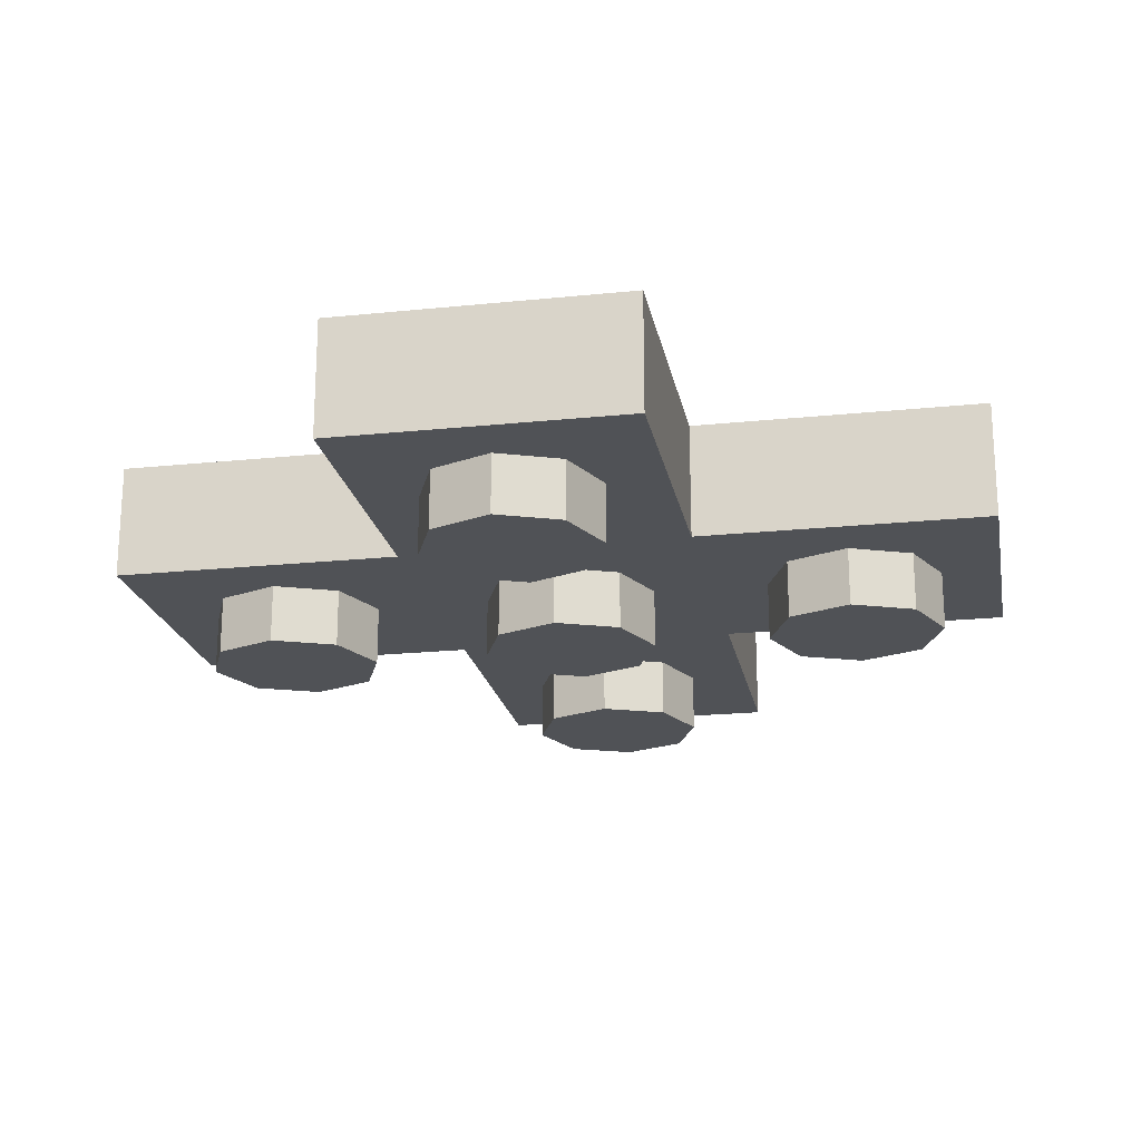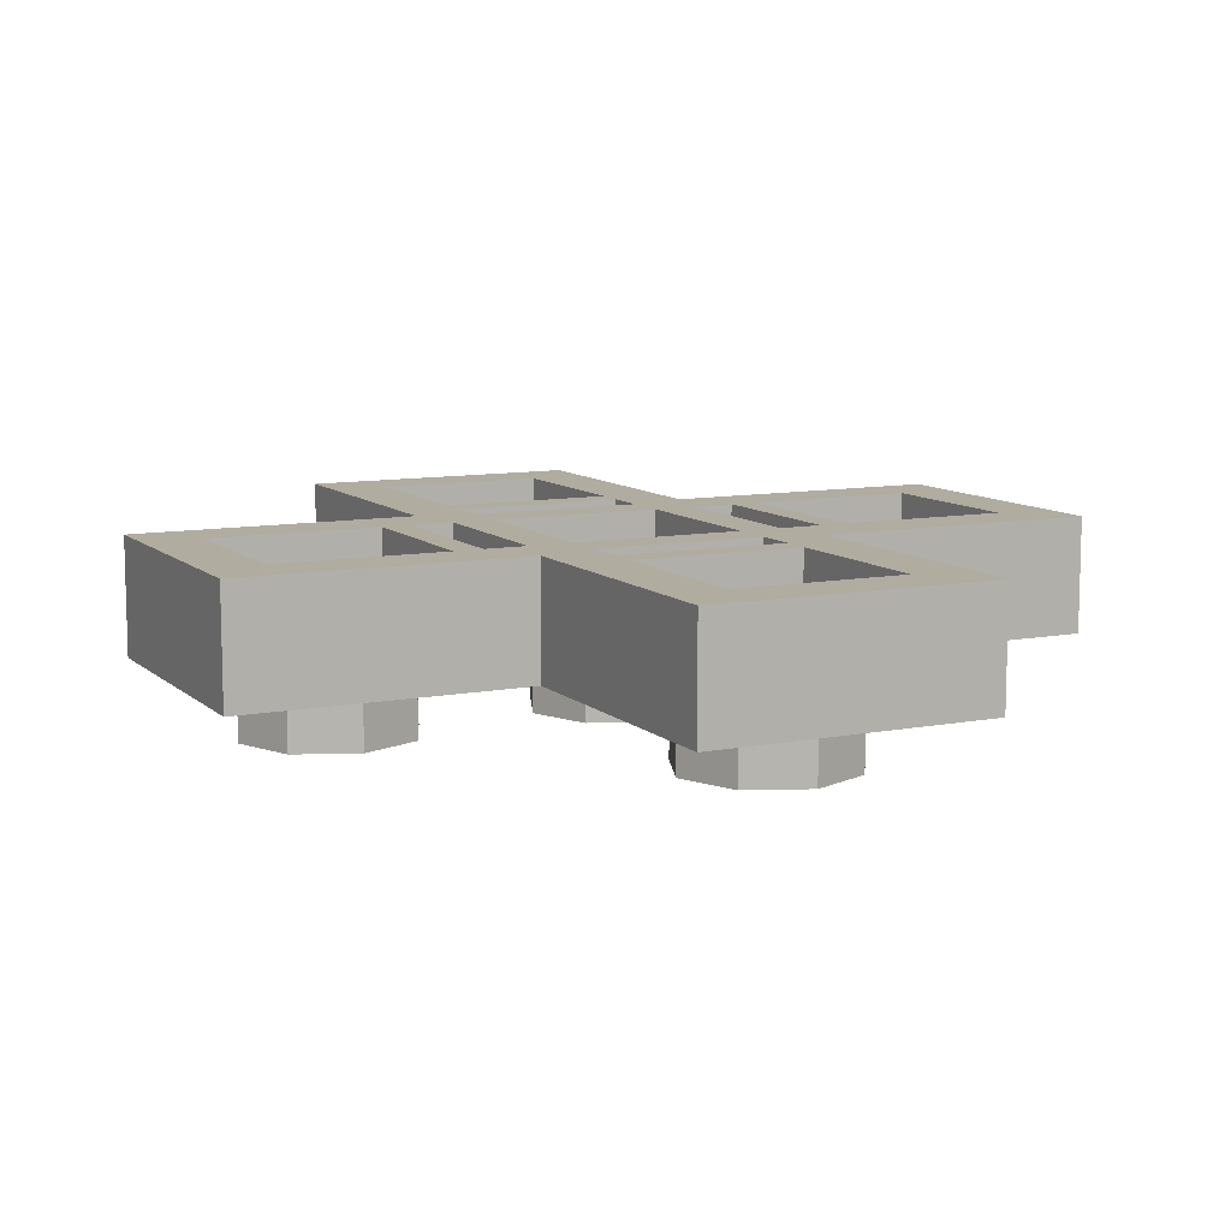
<metadata>
{"format":"obj","ext":"obj","renderer":"f3d","projection":"perspective","resolution":1024,"background":"white","views":[{"elev":-20.6,"azim":10.6,"up":"+Y"},{"elev":9.9,"azim":63.6,"up":"+Y"}]}
</metadata>
<code>
v 1.5 0 -0.5
v 1.5 0.4 -0.5
v 1.5 0.4 0.5
v 1.5 0 0.5
v 1.5 0 0.5
v 1.5 0.4 0.5
v 0.5 0.4 0.5
v 0.5 0 0.5
v 1.5 0.4 -0.5
v 1.5 0 -0.5
v 0.5 0 -0.5
v 0.5 0.4 -0.5
v 1.5 0 -0.5
v 1.5 0 0.5
v 0.5 0 0.5
v 0.5 0 -0.5
v -1.5 0 0.5
v -1.5 0.4 0.5
v -1.5 0.4 -0.5
v -1.5 0 -0.5
v -1.5 0 -0.5
v -1.5 0.4 -0.5
v -0.5 0.4 -0.5
v -0.5 0 -0.5
v -1.5 0.4 0.5
v -1.5 0 0.5
v -0.5 0 0.5
v -0.5 0.4 0.5
v -1.5 0 0.5
v -1.5 0 -0.5
v -0.5 0 -0.5
v -0.5 0 0.5
v -0.5 0 0.5
v -0.5 0 -0.5
v 0.5 0 -0.5
v 0.5 0 0.5
v 0.5 0 -1.5
v 0.5 0 -0.5
v -0.5 0 -0.5
v -0.5 0 -1.5
v -0.5 0 -1.5
v -0.5 0 -0.5
v -0.5 0.4 -0.5
v -0.5 0.4 -1.5
v 0.5 0 -0.5
v 0.5 0 -1.5
v 0.5 0.4 -1.5
v 0.5 0.4 -0.5
v 0.5 0 -1.5
v -0.5 0 -1.5
v -0.5 0.4 -1.5
v 0.5 0.4 -1.5
v -0.5 0 1.5
v -0.5 0 0.5
v 0.5 0 0.5
v 0.5 0 1.5
v 0.5 0 1.5
v 0.5 0 0.5
v 0.5 0.4 0.5
v 0.5 0.4 1.5
v -0.5 0 0.5
v -0.5 0 1.5
v -0.5 0.4 1.5
v -0.5 0.4 0.5
v -0.5 0 1.5
v 0.5 0 1.5
v 0.5 0.4 1.5
v -0.5 0.4 1.5
v 0.45 0.2 0.3
v 0.6 0.2 0.3
v 0.6 0.2 -0.3
v 0.45 0.2 -0.3
v 0.45 0.2 0.3
v 0.45 0.4 0.3
v 0.6 0.4 0.3
v 0.6 0.2 0.3
v 0.45 0.2 -0.3
v 0.45 0.4 -0.3
v 0.45 0.4 0.3
v 0.45 0.2 0.3
v 0.6 0.2 -0.3
v 0.6 0.4 -0.3
v 0.45 0.4 -0.3
v 0.45 0.2 -0.3
v 0.6 0.2 0.3
v 0.6 0.4 0.3
v 0.6 0.4 -0.3
v 0.6 0.2 -0.3
v -0.6 0.2 0.3
v -0.45 0.2 0.3
v -0.45 0.2 -0.3
v -0.6 0.2 -0.3
v -0.6 0.2 0.3
v -0.6 0.4 0.3
v -0.45 0.4 0.3
v -0.45 0.2 0.3
v -0.6 0.2 -0.3
v -0.6 0.4 -0.3
v -0.6 0.4 0.3
v -0.6 0.2 0.3
v -0.45 0.2 -0.3
v -0.45 0.4 -0.3
v -0.6 0.4 -0.3
v -0.6 0.2 -0.3
v -0.45 0.2 0.3
v -0.45 0.4 0.3
v -0.45 0.4 -0.3
v -0.45 0.2 -0.3
v 0.3 0.2 0.6
v 0.3 0.2 0.45
v -0.3 0.2 0.45
v -0.3 0.2 0.6
v 0.3 0.2 0.6
v 0.3 0.4 0.6
v 0.3 0.4 0.45
v 0.3 0.2 0.45
v -0.3 0.2 0.6
v -0.3 0.4 0.6
v 0.3 0.4 0.6
v 0.3 0.2 0.6
v -0.3 0.2 0.45
v -0.3 0.4 0.45
v -0.3 0.4 0.6
v -0.3 0.2 0.6
v 0.3 0.2 0.45
v 0.3 0.4 0.45
v -0.3 0.4 0.45
v -0.3 0.2 0.45
v 0.3 0.2 -0.45
v 0.3 0.2 -0.6
v -0.3 0.2 -0.6
v -0.3 0.2 -0.45
v 0.3 0.2 -0.45
v 0.3 0.4 -0.45
v 0.3 0.4 -0.6
v 0.3 0.2 -0.6
v -0.3 0.2 -0.45
v -0.3 0.4 -0.45
v 0.3 0.4 -0.45
v 0.3 0.2 -0.45
v -0.3 0.2 -0.6
v -0.3 0.4 -0.6
v -0.3 0.4 -0.45
v -0.3 0.2 -0.45
v 0.3 0.2 -0.6
v 0.3 0.4 -0.6
v -0.3 0.4 -0.6
v -0.3 0.2 -0.6
v 0.3 0.4 -0.3
v 0.3 0.4 0.3
v 0.45 0.4 0.3
v 0.45 0.4 -0.3
v 0.6 0.4 -0.3
v 0.6 0.4 0.3
v 0.7 0.4 0.3
v 0.7 0.4 -0.3
v -0.3 0.4 -0.3
v 0.3 0.4 -0.3
v 0.3 0.4 -0.45
v -0.3 0.4 -0.45
v -0.3 0.4 -0.6
v 0.3 0.4 -0.6
v 0.3 0.4 -0.7
v -0.3 0.4 -0.7
v -0.3 0.4 0.3
v -0.3 0.4 -0.3
v -0.45 0.4 -0.3
v -0.45 0.4 0.3
v -0.6 0.4 0.3
v -0.6 0.4 -0.3
v -0.7 0.4 -0.3
v -0.7 0.4 0.3
v 0.3 0.4 0.3
v -0.3 0.4 0.3
v -0.3 0.4 0.45
v 0.3 0.4 0.45
v 0.3 0.4 0.6
v -0.3 0.4 0.6
v -0.3 0.4 0.7
v 0.3 0.4 0.7
v 1.5 0.4 0.5
v 1.3 0.4 0.3
v 0.7 0.4 0.3
v 0.5 0.4 0.5
v 0.5 0.4 0.5
v 0.7 0.4 0.3
v 0.6 0.4 0.3
v 0.5 0.4 0.5
v 0.6 0.4 0.3
v 0.45 0.4 0.3
v 0.5 0.4 0.5
v 0.45 0.4 0.3
v 0.3 0.4 0.3
v 0.3 0.4 0.45
v 1.5 0.4 -0.5
v 1.3 0.4 -0.3
v 1.3 0.4 0.3
v 1.5 0.4 0.5
v 0.5 0.4 -0.5
v 0.7 0.4 -0.3
v 1.3 0.4 -0.3
v 1.5 0.4 -0.5
v 0.6 0.4 -0.3
v 0.7 0.4 -0.3
v 0.5 0.4 -0.5
v 0.45 0.4 -0.3
v 0.6 0.4 -0.3
v 0.5 0.4 -0.5
v 0.5 0.4 -1.5
v 0.3 0.4 -1.3
v 0.3 0.4 -0.7
v 0.5 0.4 -0.5
v 0.5 0.4 -0.5
v 0.3 0.4 -0.7
v 0.3 0.4 -0.6
v 0.5 0.4 -0.5
v 0.3 0.4 -0.6
v 0.3 0.4 -0.45
v 0.5 0.4 -0.5
v 0.3 0.4 -0.45
v 0.3 0.4 -0.3
v 0.45 0.4 -0.3
v -0.5 0.4 -1.5
v -0.3 0.4 -1.3
v 0.3 0.4 -1.3
v 0.5 0.4 -1.5
v -0.5 0.4 -0.5
v -0.3 0.4 -0.7
v -0.3 0.4 -1.3
v -0.5 0.4 -1.5
v -0.3 0.4 -0.6
v -0.3 0.4 -0.7
v -0.5 0.4 -0.5
v -0.3 0.4 -0.45
v -0.3 0.4 -0.6
v -0.5 0.4 -0.5
v -1.5 0.4 -0.5
v -1.3 0.4 -0.3
v -0.7 0.4 -0.3
v -0.5 0.4 -0.5
v -0.5 0.4 -0.5
v -0.7 0.4 -0.3
v -0.6 0.4 -0.3
v -0.5 0.4 -0.5
v -0.6 0.4 -0.3
v -0.45 0.4 -0.3
v -0.5 0.4 -0.5
v -0.45 0.4 -0.3
v -0.3 0.4 -0.3
v -0.3 0.4 -0.45
v -1.5 0.4 0.5
v -1.3 0.4 0.3
v -1.3 0.4 -0.3
v -1.5 0.4 -0.5
v -0.5 0.4 0.5
v -0.7 0.4 0.3
v -1.3 0.4 0.3
v -1.5 0.4 0.5
v -0.6 0.4 0.3
v -0.7 0.4 0.3
v -0.5 0.4 0.5
v -0.45 0.4 0.3
v -0.6 0.4 0.3
v -0.5 0.4 0.5
v -0.5 0.4 1.5
v -0.3 0.4 1.3
v -0.3 0.4 0.7
v -0.5 0.4 0.5
v -0.5 0.4 0.5
v -0.3 0.4 0.7
v -0.3 0.4 0.6
v -0.5 0.4 0.5
v -0.3 0.4 0.6
v -0.3 0.4 0.45
v -0.5 0.4 0.5
v -0.3 0.4 0.45
v -0.3 0.4 0.3
v -0.45 0.4 0.3
v 0.5 0.4 1.5
v 0.3 0.4 1.3
v -0.3 0.4 1.3
v -0.5 0.4 1.5
v 0.5 0.4 0.5
v 0.3 0.4 0.7
v 0.3 0.4 1.3
v 0.5 0.4 1.5
v 0.3 0.4 0.6
v 0.3 0.4 0.7
v 0.5 0.4 0.5
v 0.3 0.4 0.45
v 0.3 0.4 0.6
v 0.5 0.4 0.5
v -0.7879 0 0.2121
v -0.7 0 0
v -0.7 -0.2 0
v -0.7879 -0.2 0.2121
v -1 0 0.3
v -0.7879 0 0.2121
v -0.7879 -0.2 0.2121
v -1 -0.2 0.3
v -1.212 0 0.2121
v -1 0 0.3
v -1 -0.2 0.3
v -1.212 -0.2 0.2121
v -1.3 0 0
v -1.212 0 0.2121
v -1.212 -0.2 0.2121
v -1.3 -0.2 0
v -1.212 0 -0.2121
v -1.3 0 0
v -1.3 -0.2 0
v -1.212 -0.2 -0.2121
v -1 0 -0.3
v -1.212 0 -0.2121
v -1.212 -0.2 -0.2121
v -1 -0.2 -0.3
v -0.7879 0 -0.2121
v -1 0 -0.3
v -1 -0.2 -0.3
v -0.7879 -0.2 -0.2121
v -0.7 0 0
v -0.7879 0 -0.2121
v -0.7879 -0.2 -0.2121
v -0.7 -0.2 0
v -1 -0.2 0
v -0.7 -0.2 0
v -0.7879 -0.2 0.2121
v -1 -0.2 0
v -0.7879 -0.2 0.2121
v -1 -0.2 0.3
v -1 -0.2 0
v -1 -0.2 0.3
v -1.212 -0.2 0.2121
v -1 -0.2 0
v -1.212 -0.2 0.2121
v -1.3 -0.2 0
v -1 -0.2 0
v -1.3 -0.2 0
v -1.212 -0.2 -0.2121
v -1 -0.2 0
v -1.212 -0.2 -0.2121
v -1 -0.2 -0.3
v -1 -0.2 0
v -1 -0.2 -0.3
v -0.7879 -0.2 -0.2121
v -1 -0.2 0
v -0.7879 -0.2 -0.2121
v -0.7 -0.2 0
v 0.2121 0 0.2121
v 0.3 0 0
v 0.3 -0.2 0
v 0.2121 -0.2 0.2121
v 0 0 0.3
v 0.2121 0 0.2121
v 0.2121 -0.2 0.2121
v 0 -0.2 0.3
v -0.2121 0 0.2121
v 0 0 0.3
v 0 -0.2 0.3
v -0.2121 -0.2 0.2121
v -0.3 0 0
v -0.2121 0 0.2121
v -0.2121 -0.2 0.2121
v -0.3 -0.2 0
v -0.2121 0 -0.2121
v -0.3 0 0
v -0.3 -0.2 0
v -0.2121 -0.2 -0.2121
v 0 0 -0.3
v -0.2121 0 -0.2121
v -0.2121 -0.2 -0.2121
v 0 -0.2 -0.3
v 0.2121 0 -0.2121
v 0 0 -0.3
v 0 -0.2 -0.3
v 0.2121 -0.2 -0.2121
v 0.3 0 0
v 0.2121 0 -0.2121
v 0.2121 -0.2 -0.2121
v 0.3 -0.2 0
v 0 -0.2 0
v 0.3 -0.2 0
v 0.2121 -0.2 0.2121
v 0 -0.2 0
v 0.2121 -0.2 0.2121
v 0 -0.2 0.3
v 0 -0.2 0
v 0 -0.2 0.3
v -0.2121 -0.2 0.2121
v 0 -0.2 0
v -0.2121 -0.2 0.2121
v -0.3 -0.2 0
v 0 -0.2 0
v -0.3 -0.2 0
v -0.2121 -0.2 -0.2121
v 0 -0.2 0
v -0.2121 -0.2 -0.2121
v 0 -0.2 -0.3
v 0 -0.2 0
v 0 -0.2 -0.3
v 0.2121 -0.2 -0.2121
v 0 -0.2 0
v 0.2121 -0.2 -0.2121
v 0.3 -0.2 0
v 1.212 0 0.2121
v 1.3 0 0
v 1.3 -0.2 0
v 1.212 -0.2 0.2121
v 1 0 0.3
v 1.212 0 0.2121
v 1.212 -0.2 0.2121
v 1 -0.2 0.3
v 0.7879 0 0.2121
v 1 0 0.3
v 1 -0.2 0.3
v 0.7879 -0.2 0.2121
v 0.7 0 0
v 0.7879 0 0.2121
v 0.7879 -0.2 0.2121
v 0.7 -0.2 0
v 0.7879 0 -0.2121
v 0.7 0 0
v 0.7 -0.2 0
v 0.7879 -0.2 -0.2121
v 1 0 -0.3
v 0.7879 0 -0.2121
v 0.7879 -0.2 -0.2121
v 1 -0.2 -0.3
v 1.212 0 -0.2121
v 1 0 -0.3
v 1 -0.2 -0.3
v 1.212 -0.2 -0.2121
v 1.3 0 0
v 1.212 0 -0.2121
v 1.212 -0.2 -0.2121
v 1.3 -0.2 0
v 1 -0.2 0
v 1.3 -0.2 0
v 1.212 -0.2 0.2121
v 1 -0.2 0
v 1.212 -0.2 0.2121
v 1 -0.2 0.3
v 1 -0.2 0
v 1 -0.2 0.3
v 0.7879 -0.2 0.2121
v 1 -0.2 0
v 0.7879 -0.2 0.2121
v 0.7 -0.2 0
v 1 -0.2 0
v 0.7 -0.2 0
v 0.7879 -0.2 -0.2121
v 1 -0.2 0
v 0.7879 -0.2 -0.2121
v 1 -0.2 -0.3
v 1 -0.2 0
v 1 -0.2 -0.3
v 1.212 -0.2 -0.2121
v 1 -0.2 0
v 1.212 -0.2 -0.2121
v 1.3 -0.2 0
v 0.2121 0 1.212
v 0.3 0 1
v 0.3 -0.2 1
v 0.2121 -0.2 1.212
v 0 0 1.3
v 0.2121 0 1.212
v 0.2121 -0.2 1.212
v 0 -0.2 1.3
v -0.2121 0 1.212
v 0 0 1.3
v 0 -0.2 1.3
v -0.2121 -0.2 1.212
v -0.3 0 1
v -0.2121 0 1.212
v -0.2121 -0.2 1.212
v -0.3 -0.2 1
v -0.2121 0 0.7879
v -0.3 0 1
v -0.3 -0.2 1
v -0.2121 -0.2 0.7879
v 0 0 0.7
v -0.2121 0 0.7879
v -0.2121 -0.2 0.7879
v 0 -0.2 0.7
v 0.2121 0 0.7879
v 0 0 0.7
v 0 -0.2 0.7
v 0.2121 -0.2 0.7879
v 0.3 0 1
v 0.2121 0 0.7879
v 0.2121 -0.2 0.7879
v 0.3 -0.2 1
v 0 -0.2 1
v 0.3 -0.2 1
v 0.2121 -0.2 1.212
v 0 -0.2 1
v 0.2121 -0.2 1.212
v 0 -0.2 1.3
v 0 -0.2 1
v 0 -0.2 1.3
v -0.2121 -0.2 1.212
v 0 -0.2 1
v -0.2121 -0.2 1.212
v -0.3 -0.2 1
v 0 -0.2 1
v -0.3 -0.2 1
v -0.2121 -0.2 0.7879
v 0 -0.2 1
v -0.2121 -0.2 0.7879
v 0 -0.2 0.7
v 0 -0.2 1
v 0 -0.2 0.7
v 0.2121 -0.2 0.7879
v 0 -0.2 1
v 0.2121 -0.2 0.7879
v 0.3 -0.2 1
v 0.2121 0 -0.7879
v 0.3 0 -1
v 0.3 -0.2 -1
v 0.2121 -0.2 -0.7879
v 0 0 -0.7
v 0.2121 0 -0.7879
v 0.2121 -0.2 -0.7879
v 0 -0.2 -0.7
v -0.2121 0 -0.7879
v 0 0 -0.7
v 0 -0.2 -0.7
v -0.2121 -0.2 -0.7879
v -0.3 0 -1
v -0.2121 0 -0.7879
v -0.2121 -0.2 -0.7879
v -0.3 -0.2 -1
v -0.2121 0 -1.212
v -0.3 0 -1
v -0.3 -0.2 -1
v -0.2121 -0.2 -1.212
v 0 0 -1.3
v -0.2121 0 -1.212
v -0.2121 -0.2 -1.212
v 0 -0.2 -1.3
v 0.2121 0 -1.212
v 0 0 -1.3
v 0 -0.2 -1.3
v 0.2121 -0.2 -1.212
v 0.3 0 -1
v 0.2121 0 -1.212
v 0.2121 -0.2 -1.212
v 0.3 -0.2 -1
v 0 -0.2 -1
v 0.3 -0.2 -1
v 0.2121 -0.2 -0.7879
v 0 -0.2 -1
v 0.2121 -0.2 -0.7879
v 0 -0.2 -0.7
v 0 -0.2 -1
v 0 -0.2 -0.7
v -0.2121 -0.2 -0.7879
v 0 -0.2 -1
v -0.2121 -0.2 -0.7879
v -0.3 -0.2 -1
v 0 -0.2 -1
v -0.3 -0.2 -1
v -0.2121 -0.2 -1.212
v 0 -0.2 -1
v -0.2121 -0.2 -1.212
v 0 -0.2 -1.3
v 0 -0.2 -1
v 0 -0.2 -1.3
v 0.2121 -0.2 -1.212
v 0 -0.2 -1
v 0.2121 -0.2 -1.212
v 0.3 -0.2 -1
v 0.7 0.2 0.3
v 1.3 0.2 0.3
v 1.3 0.2 -0.3
v 0.7 0.2 -0.3
v 0.7 0.2 0.3
v 0.7 0.4 0.3
v 1.3 0.4 0.3
v 1.3 0.2 0.3
v 0.7 0.2 -0.3
v 0.7 0.4 -0.3
v 0.7 0.4 0.3
v 0.7 0.2 0.3
v 1.3 0.2 -0.3
v 1.3 0.4 -0.3
v 0.7 0.4 -0.3
v 0.7 0.2 -0.3
v 1.3 0.2 0.3
v 1.3 0.4 0.3
v 1.3 0.4 -0.3
v 1.3 0.2 -0.3
v -1.3 0.2 0.3
v -0.7 0.2 0.3
v -0.7 0.2 -0.3
v -1.3 0.2 -0.3
v -1.3 0.2 0.3
v -1.3 0.4 0.3
v -0.7 0.4 0.3
v -0.7 0.2 0.3
v -1.3 0.2 -0.3
v -1.3 0.4 -0.3
v -1.3 0.4 0.3
v -1.3 0.2 0.3
v -0.7 0.2 -0.3
v -0.7 0.4 -0.3
v -1.3 0.4 -0.3
v -1.3 0.2 -0.3
v -0.7 0.2 0.3
v -0.7 0.4 0.3
v -0.7 0.4 -0.3
v -0.7 0.2 -0.3
v -0.3 0.2 0.3
v 0.3 0.2 0.3
v 0.3 0.2 -0.3
v -0.3 0.2 -0.3
v -0.3 0.2 0.3
v -0.3 0.4 0.3
v 0.3 0.4 0.3
v 0.3 0.2 0.3
v -0.3 0.2 -0.3
v -0.3 0.4 -0.3
v -0.3 0.4 0.3
v -0.3 0.2 0.3
v 0.3 0.2 -0.3
v 0.3 0.4 -0.3
v -0.3 0.4 -0.3
v -0.3 0.2 -0.3
v 0.3 0.2 0.3
v 0.3 0.4 0.3
v 0.3 0.4 -0.3
v 0.3 0.2 -0.3
v -0.3 0.2 -0.7
v 0.3 0.2 -0.7
v 0.3 0.2 -1.3
v -0.3 0.2 -1.3
v -0.3 0.2 -0.7
v -0.3 0.4 -0.7
v 0.3 0.4 -0.7
v 0.3 0.2 -0.7
v -0.3 0.2 -1.3
v -0.3 0.4 -1.3
v -0.3 0.4 -0.7
v -0.3 0.2 -0.7
v 0.3 0.2 -1.3
v 0.3 0.4 -1.3
v -0.3 0.4 -1.3
v -0.3 0.2 -1.3
v 0.3 0.2 -0.7
v 0.3 0.4 -0.7
v 0.3 0.4 -1.3
v 0.3 0.2 -1.3
v -0.3 0.2 1.3
v 0.3 0.2 1.3
v 0.3 0.2 0.7
v -0.3 0.2 0.7
v -0.3 0.2 1.3
v -0.3 0.4 1.3
v 0.3 0.4 1.3
v 0.3 0.2 1.3
v -0.3 0.2 0.7
v -0.3 0.4 0.7
v -0.3 0.4 1.3
v -0.3 0.2 1.3
v 0.3 0.2 0.7
v 0.3 0.4 0.7
v -0.3 0.4 0.7
v -0.3 0.2 0.7
v 0.3 0.2 1.3
v 0.3 0.4 1.3
v 0.3 0.4 0.7
v 0.3 0.2 0.7
g mesh383974
f 1 2 3
f 3 4 1
g mesh383975
f 5 6 7
f 7 8 5
g mesh383976
f 9 10 11
f 11 12 9
g mesh383977
f 13 14 15
f 15 16 13
g mesh383979
f 17 18 19
f 19 20 17
g mesh383980
f 21 22 23
f 23 24 21
g mesh383981
f 25 26 27
f 27 28 25
g mesh383982
f 29 30 31
f 31 32 29
f 33 34 35
f 35 36 33
g mesh383984
f 37 38 39
f 39 40 37
g mesh383985
f 41 42 43
f 43 44 41
g mesh383986
f 45 46 47
f 47 48 45
g mesh383987
f 49 50 51
f 51 52 49
g mesh383989
f 53 54 55
f 55 56 53
g mesh383990
f 57 58 59
f 59 60 57
g mesh383991
f 61 62 63
f 63 64 61
g mesh383992
f 65 66 67
f 67 68 65
g mesh383995
f 69 70 71
f 71 72 69
f 73 74 75
f 75 76 73
f 77 78 79
f 79 80 77
f 81 82 83
f 83 84 81
f 85 86 87
f 87 88 85
g mesh383997
f 89 90 91
f 91 92 89
f 93 94 95
f 95 96 93
f 97 98 99
f 99 100 97
f 101 102 103
f 103 104 101
f 105 106 107
f 107 108 105
g mesh383999
f 109 110 111
f 111 112 109
f 113 114 115
f 115 116 113
f 117 118 119
f 119 120 117
f 121 122 123
f 123 124 121
f 125 126 127
f 127 128 125
g mesh384001
f 129 130 131
f 131 132 129
f 133 134 135
f 135 136 133
f 137 138 139
f 139 140 137
f 141 142 143
f 143 144 141
f 145 146 147
f 147 148 145
g mesh384003
f 149 150 151
f 151 152 149
f 153 154 155
f 155 156 153
f 157 158 159
f 159 160 157
f 161 162 163
f 163 164 161
f 165 166 167
f 167 168 165
f 169 170 171
f 171 172 169
f 173 174 175
f 175 176 173
f 177 178 179
f 179 180 177
g mesh384004
f 181 182 183
f 183 184 181
f 185 186 187
f 188 189 190
f 191 192 193
f 193 194 191
f 195 196 197
f 197 198 195
f 199 200 201
f 201 202 199
f 203 204 205
f 206 207 208
f 209 210 211
f 211 212 209
f 213 214 215
f 216 217 218
f 219 220 221
f 221 222 219
f 223 224 225
f 225 226 223
f 227 228 229
f 229 230 227
f 231 232 233
f 234 235 236
f 237 238 239
f 239 240 237
f 241 242 243
f 244 245 246
f 247 248 249
f 249 250 247
f 251 252 253
f 253 254 251
f 255 256 257
f 257 258 255
f 259 260 261
f 262 263 264
f 265 266 267
f 267 268 265
f 269 270 271
f 272 273 274
f 275 276 277
f 277 278 275
f 279 280 281
f 281 282 279
f 283 284 285
f 285 286 283
f 287 288 289
f 290 291 292
g mesh384010
f 293 295 294
f 295 293 296
f 297 299 298
f 299 297 300
f 301 303 302
f 303 301 304
f 305 307 306
f 307 305 308
f 309 311 310
f 311 309 312
f 313 315 314
f 315 313 316
f 317 319 318
f 319 317 320
f 321 323 322
f 323 321 324
g mesh384012
f 325 326 327
f 328 329 330
f 331 332 333
f 334 335 336
f 337 338 339
f 340 341 342
f 343 344 345
f 346 347 348
g mesh384018
f 349 351 350
f 351 349 352
f 353 355 354
f 355 353 356
f 357 359 358
f 359 357 360
f 361 363 362
f 363 361 364
f 365 367 366
f 367 365 368
f 369 371 370
f 371 369 372
f 373 375 374
f 375 373 376
f 377 379 378
f 379 377 380
g mesh384020
f 381 382 383
f 384 385 386
f 387 388 389
f 390 391 392
f 393 394 395
f 396 397 398
f 399 400 401
f 402 403 404
g mesh384026
f 405 407 406
f 407 405 408
f 409 411 410
f 411 409 412
f 413 415 414
f 415 413 416
f 417 419 418
f 419 417 420
f 421 423 422
f 423 421 424
f 425 427 426
f 427 425 428
f 429 431 430
f 431 429 432
f 433 435 434
f 435 433 436
g mesh384028
f 437 438 439
f 440 441 442
f 443 444 445
f 446 447 448
f 449 450 451
f 452 453 454
f 455 456 457
f 458 459 460
g mesh384035
f 461 463 462
f 463 461 464
f 465 467 466
f 467 465 468
f 469 471 470
f 471 469 472
f 473 475 474
f 475 473 476
f 477 479 478
f 479 477 480
f 481 483 482
f 483 481 484
f 485 487 486
f 487 485 488
f 489 491 490
f 491 489 492
g mesh384037
f 493 494 495
f 496 497 498
f 499 500 501
f 502 503 504
f 505 506 507
f 508 509 510
f 511 512 513
f 514 515 516
g mesh384043
f 517 519 518
f 519 517 520
f 521 523 522
f 523 521 524
f 525 527 526
f 527 525 528
f 529 531 530
f 531 529 532
f 533 535 534
f 535 533 536
f 537 539 538
f 539 537 540
f 541 543 542
f 543 541 544
f 545 547 546
f 547 545 548
g mesh384045
f 549 550 551
f 552 553 554
f 555 556 557
f 558 559 560
f 561 562 563
f 564 565 566
f 567 568 569
f 570 571 572
g mesh384050
f 573 574 575
f 575 576 573
f 577 578 579
f 579 580 577
f 581 582 583
f 583 584 581
f 585 586 587
f 587 588 585
f 589 590 591
f 591 592 589
g mesh384054
f 593 594 595
f 595 596 593
f 597 598 599
f 599 600 597
f 601 602 603
f 603 604 601
f 605 606 607
f 607 608 605
f 609 610 611
f 611 612 609
g mesh384058
f 613 614 615
f 615 616 613
f 617 618 619
f 619 620 617
f 621 622 623
f 623 624 621
f 625 626 627
f 627 628 625
f 629 630 631
f 631 632 629
g mesh384062
f 633 634 635
f 635 636 633
f 637 638 639
f 639 640 637
f 641 642 643
f 643 644 641
f 645 646 647
f 647 648 645
f 649 650 651
f 651 652 649
g mesh384066
f 653 654 655
f 655 656 653
f 657 658 659
f 659 660 657
f 661 662 663
f 663 664 661
f 665 666 667
f 667 668 665
f 669 670 671
f 671 672 669

</code>
